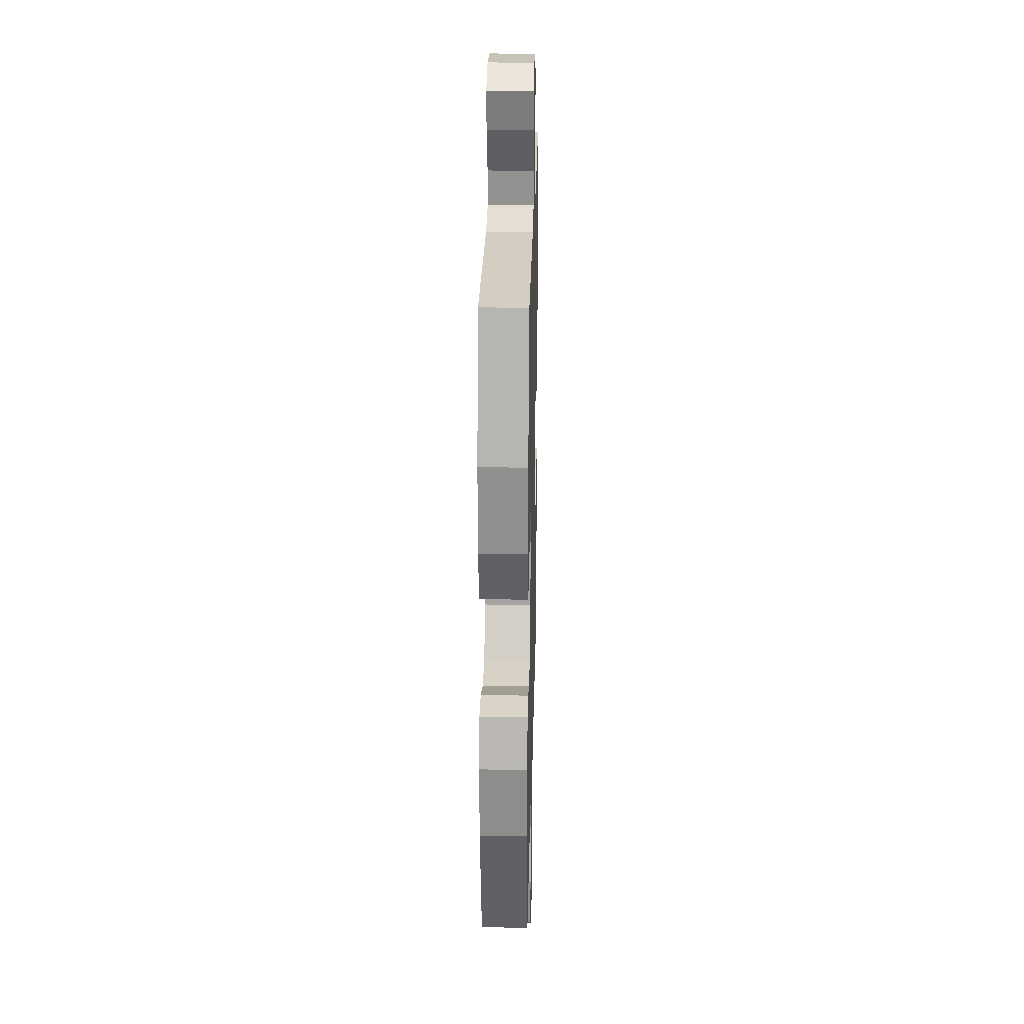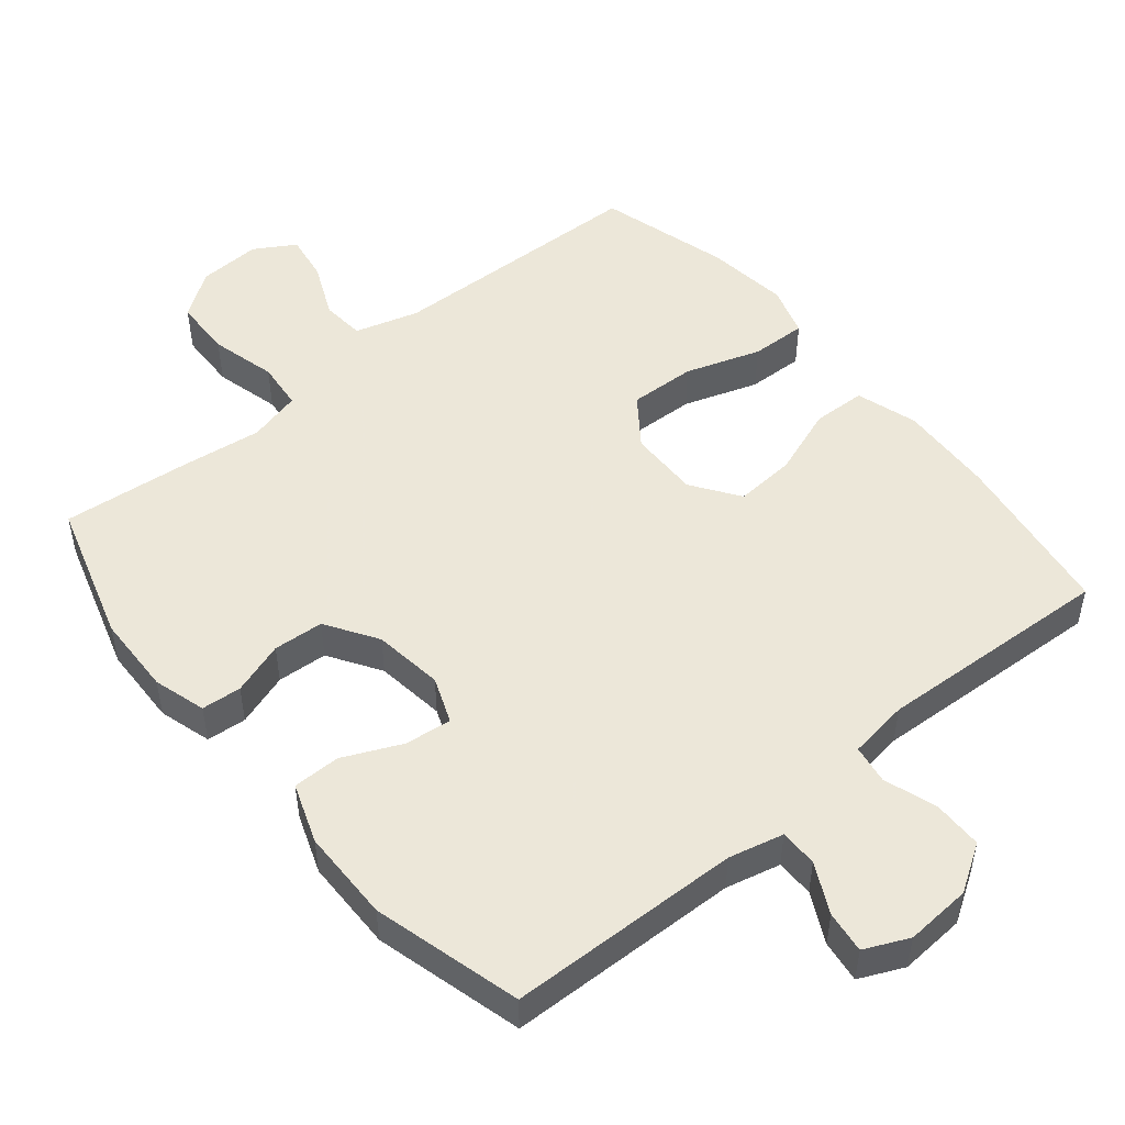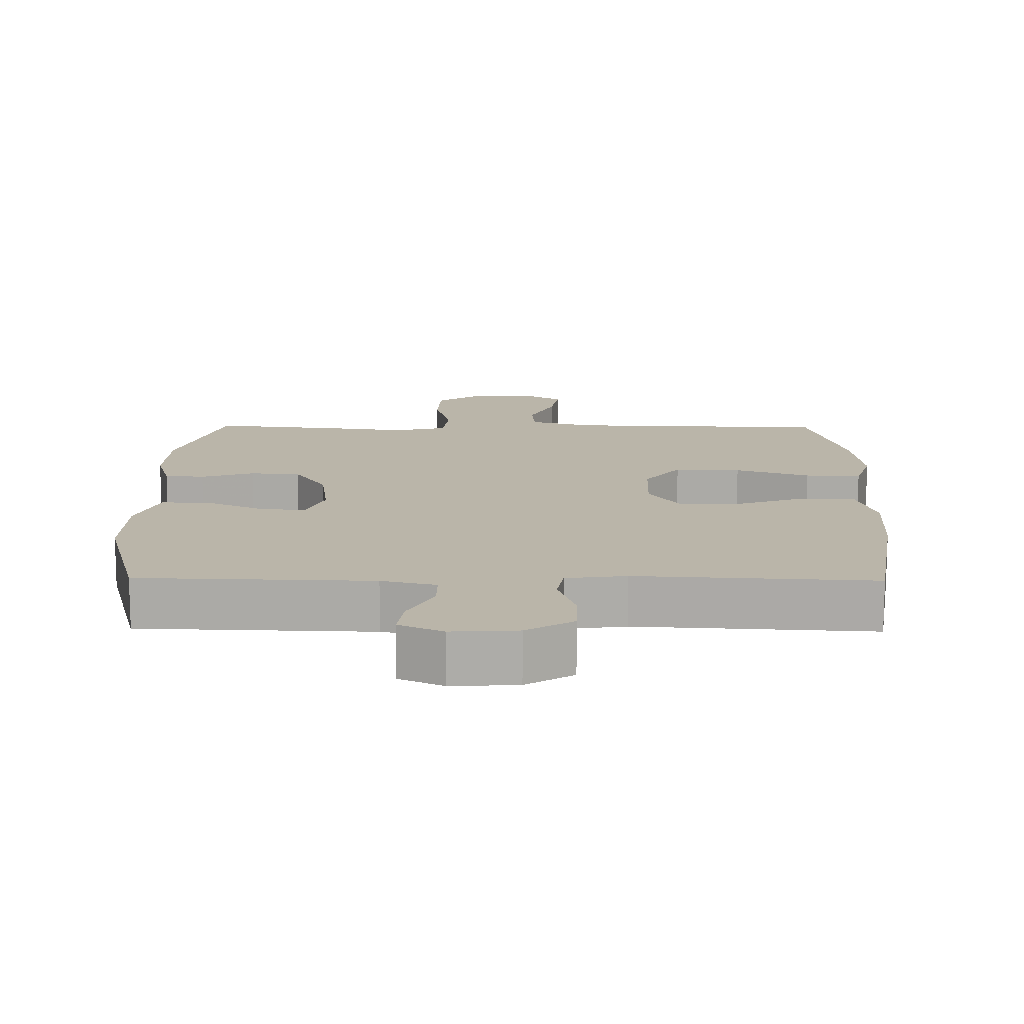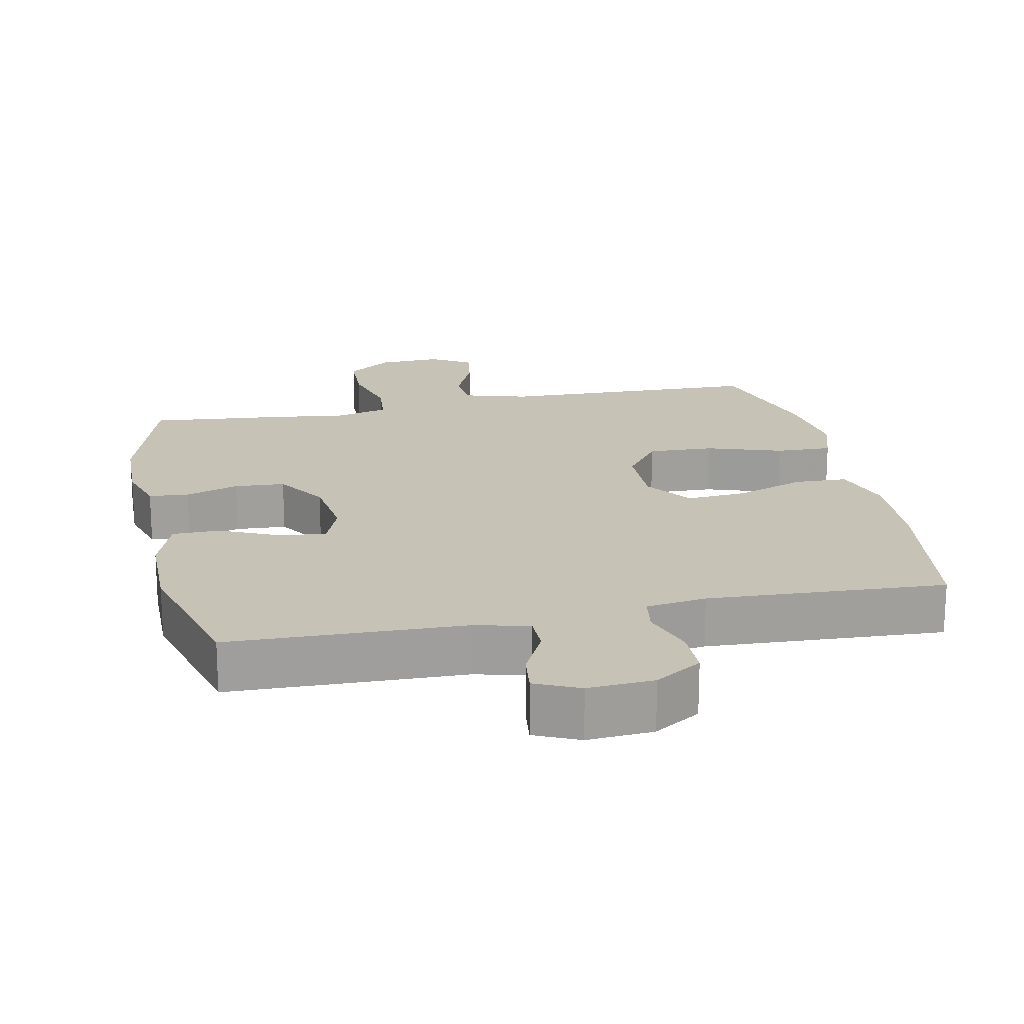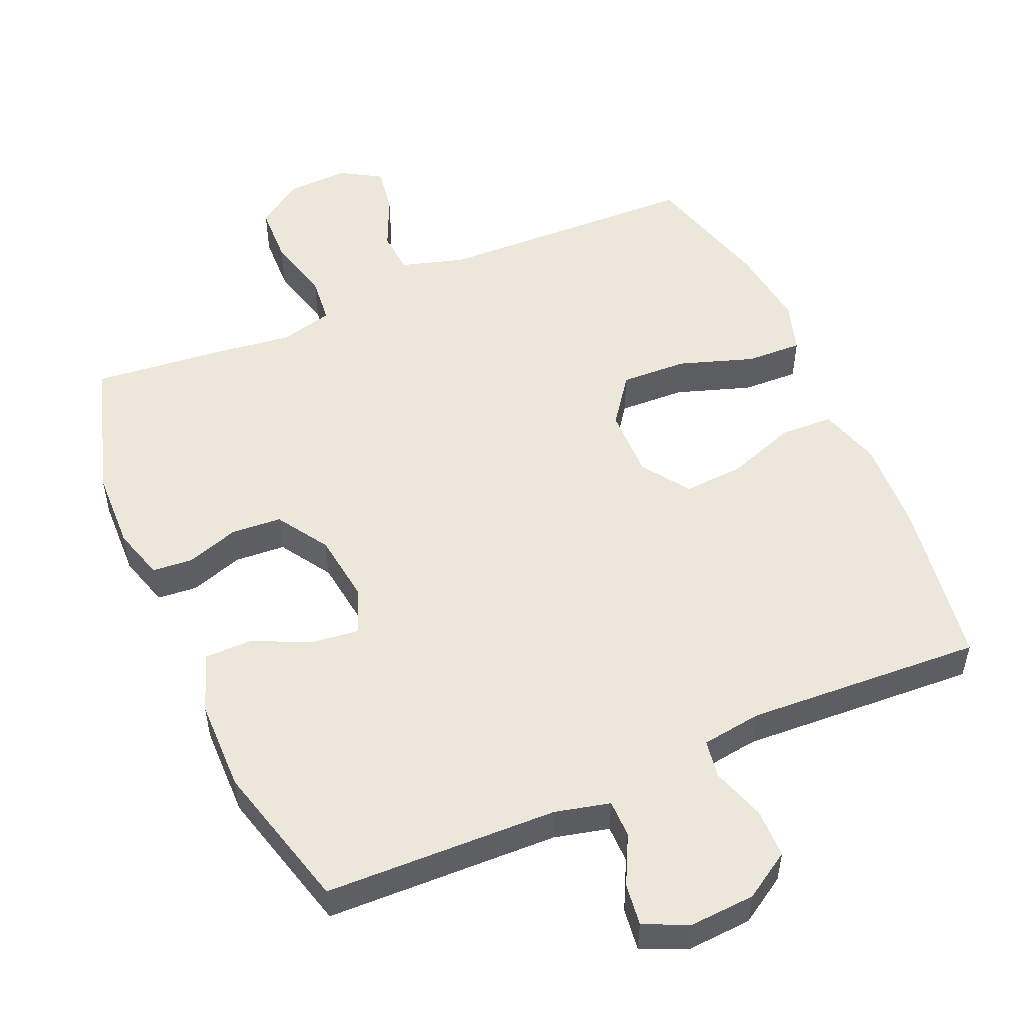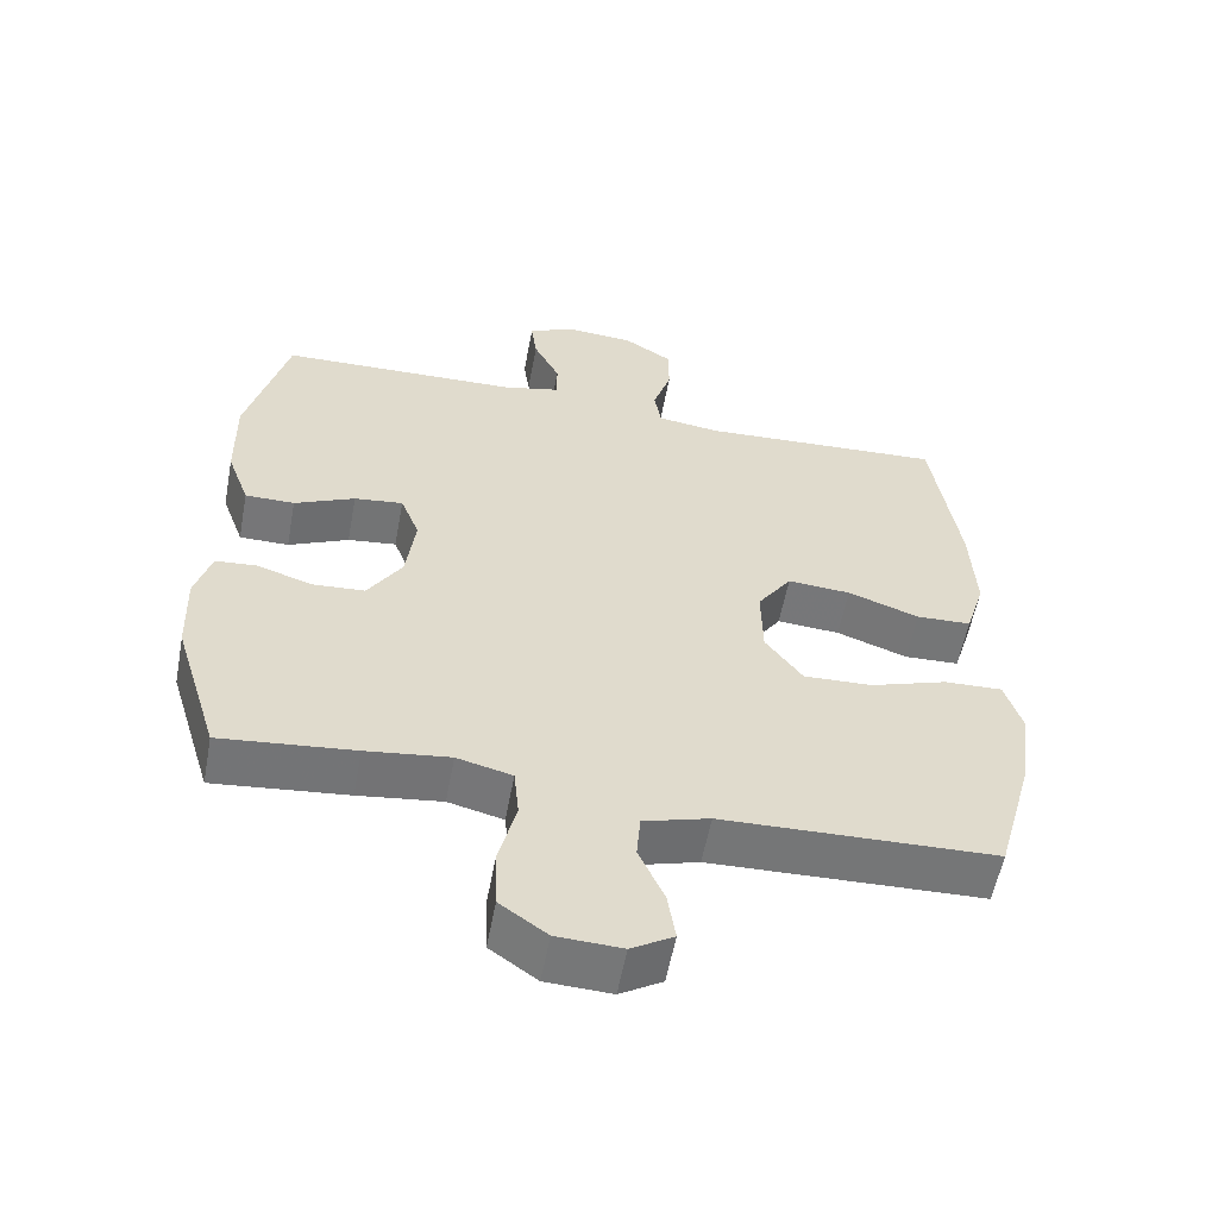
<metadata>
{"format":"obj","ext":"obj","renderer":"f3d","projection":"perspective","resolution":1024,"background":"white","views":[{"elev":23.4,"azim":-88.7,"up":"+Z"},{"elev":50.2,"azim":-39.7,"up":"+Y"},{"elev":13.7,"azim":0.8,"up":"+Y"},{"elev":19.2,"azim":-12.0,"up":"+Y"},{"elev":52.2,"azim":-23.6,"up":"+Y"},{"elev":-56.9,"azim":-10.6,"up":"+Z"}]}
</metadata>
<code>
v -0.5 0.07 -0.5
v -0.562 0.07 -0.298
v -0.566 0.07 -0.183
v -0.544 0.07 -0.108
v -0.487 0.07 -0.103
v -0.411 0.07 -0.128
v -0.339 0.07 -0.123
v -0.292 0.07 -0.049
v -0.279 0.07 0.051
v -0.305 0.07 0.117
v -0.372 0.07 0.109
v -0.455 0.07 0.071
v -0.523 0.07 0.071
v -0.554 0.07 0.156
v -0.556 0.07 0.288
v -0.5 0.07 0.5
v -0.167 0.07 0.51
v -0.089 0.07 0.529
v -0.089 0.07 0.583
v -0.125 0.07 0.654
v -0.133 0.07 0.714
v -0.07 0.07 0.743
v 0.024 0.07 0.737
v 0.091 0.07 0.695
v 0.092 0.07 0.625
v 0.067 0.07 0.548
v 0.076 0.07 0.493
v 0.162 0.07 0.481
v 0.5 0.07 0.5
v 0.537 0.07 0.259
v 0.544 0.07 0.123
v 0.517 0.07 0.035
v 0.441 0.07 0.032
v 0.343 0.07 0.067
v 0.256 0.07 0.073
v 0.209 0.07 0.005
v 0.211 0.07 -0.096
v 0.262 0.07 -0.165
v 0.357 0.07 -0.161
v 0.464 0.07 -0.125
v 0.544 0.07 -0.122
v 0.567 0.07 -0.195
v 0.552 0.07 -0.313
v 0.5 0.07 -0.5
v 0.124 0.07 -0.512
v 0.033 0.07 -0.539
v 0.028 0.07 -0.601
v 0.063 0.07 -0.679
v 0.074 0.07 -0.747
v 0.016 0.07 -0.782
v -0.074 0.07 -0.778
v -0.139 0.07 -0.732
v -0.142 0.07 -0.648
v -0.118 0.07 -0.554
v -0.125 0.07 -0.485
v -0.201 0.07 -0.466
v -0.316 0.07 -0.481
v -0.5 0 -0.5
v -0.562 0 -0.298
v -0.566 0 -0.183
v -0.544 0 -0.108
v -0.487 0 -0.103
v -0.411 0 -0.128
v -0.339 0 -0.123
v -0.292 0 -0.049
v -0.279 0 0.051
v -0.305 0 0.117
v -0.372 0 0.109
v -0.455 0 0.071
v -0.523 0 0.071
v -0.554 0 0.156
v -0.556 0 0.288
v -0.5 0 0.5
v -0.167 0 0.51
v -0.089 0 0.529
v -0.089 0 0.583
v -0.125 0 0.654
v -0.133 0 0.714
v -0.07 0 0.743
v 0.024 0 0.737
v 0.091 0 0.695
v 0.092 0 0.625
v 0.067 0 0.548
v 0.076 0 0.493
v 0.162 0 0.481
v 0.5 0 0.5
v 0.537 0 0.259
v 0.544 0 0.123
v 0.517 0 0.035
v 0.441 0 0.032
v 0.343 0 0.067
v 0.256 0 0.073
v 0.209 0 0.005
v 0.211 0 -0.096
v 0.262 0 -0.165
v 0.357 0 -0.161
v 0.464 0 -0.125
v 0.544 0 -0.122
v 0.567 0 -0.195
v 0.552 0 -0.313
v 0.5 0 -0.5
v 0.124 0 -0.512
v 0.033 0 -0.539
v 0.028 0 -0.601
v 0.063 0 -0.679
v 0.074 0 -0.747
v 0.016 0 -0.782
v -0.074 0 -0.778
v -0.139 0 -0.732
v -0.142 0 -0.648
v -0.118 0 -0.554
v -0.125 0 -0.485
v -0.201 0 -0.466
v -0.316 0 -0.481
f 4 5 6
f 3 4 6
f 2 3 6
f 1 2 6
f 57 1 6
f 56 57 6
f 55 56 6 7
f 52 53 54
f 51 52 54
f 50 51 54
f 49 50 54
f 48 49 54
f 47 48 54
f 46 47 54 55
f 55 7 8
f 46 55 8
f 45 46 8
f 43 44 45
f 42 43 45
f 41 42 45
f 40 41 45
f 39 40 45
f 38 39 45
f 45 8 9
f 38 45 9
f 37 38 9
f 32 33 34
f 31 32 34
f 30 31 34
f 29 30 34
f 28 29 34
f 27 28 34 35
f 24 25 26
f 23 24 26
f 22 23 26
f 21 22 26
f 20 21 26
f 19 20 26
f 18 19 26 27
f 27 35 36
f 18 27 36
f 17 18 36
f 15 16 17
f 14 15 17
f 13 14 17
f 12 13 17
f 11 12 17
f 37 9 10
f 36 37 10
f 17 36 10
f 10 11 17
f 63 62 61
f 63 61 60
f 63 60 59
f 63 59 58
f 63 58 114
f 63 114 113
f 64 63 113 112
f 111 110 109
f 111 109 108
f 111 108 107
f 111 107 106
f 111 106 105
f 111 105 104
f 112 111 104 103
f 65 64 112
f 65 112 103
f 65 103 102
f 102 101 100
f 102 100 99
f 102 99 98
f 102 98 97
f 102 97 96
f 102 96 95
f 66 65 102
f 66 102 95
f 66 95 94
f 91 90 89
f 91 89 88
f 91 88 87
f 91 87 86
f 91 86 85
f 92 91 85 84
f 83 82 81
f 83 81 80
f 83 80 79
f 83 79 78
f 83 78 77
f 83 77 76
f 84 83 76 75
f 93 92 84
f 93 84 75
f 93 75 74
f 74 73 72
f 74 72 71
f 74 71 70
f 74 70 69
f 74 69 68
f 67 66 94
f 67 94 93
f 67 93 74
f 74 68 67
f 1 58 59 2
f 2 59 60 3
f 3 60 61 4
f 4 61 62 5
f 5 62 63 6
f 6 63 64 7
f 7 64 65 8
f 8 65 66 9
f 9 66 67 10
f 10 67 68 11
f 11 68 69 12
f 12 69 70 13
f 13 70 71 14
f 14 71 72 15
f 15 72 73 16
f 16 73 74 17
f 17 74 75 18
f 18 75 76 19
f 19 76 77 20
f 20 77 78 21
f 21 78 79 22
f 22 79 80 23
f 23 80 81 24
f 24 81 82 25
f 25 82 83 26
f 26 83 84 27
f 27 84 85 28
f 28 85 86 29
f 29 86 87 30
f 30 87 88 31
f 31 88 89 32
f 32 89 90 33
f 33 90 91 34
f 34 91 92 35
f 35 92 93 36
f 36 93 94 37
f 37 94 95 38
f 38 95 96 39
f 39 96 97 40
f 40 97 98 41
f 41 98 99 42
f 42 99 100 43
f 43 100 101 44
f 44 101 102 45
f 45 102 103 46
f 46 103 104 47
f 47 104 105 48
f 48 105 106 49
f 49 106 107 50
f 50 107 108 51
f 51 108 109 52
f 52 109 110 53
f 53 110 111 54
f 54 111 112 55
f 55 112 113 56
f 56 113 114 57
f 57 114 58 1

</code>
